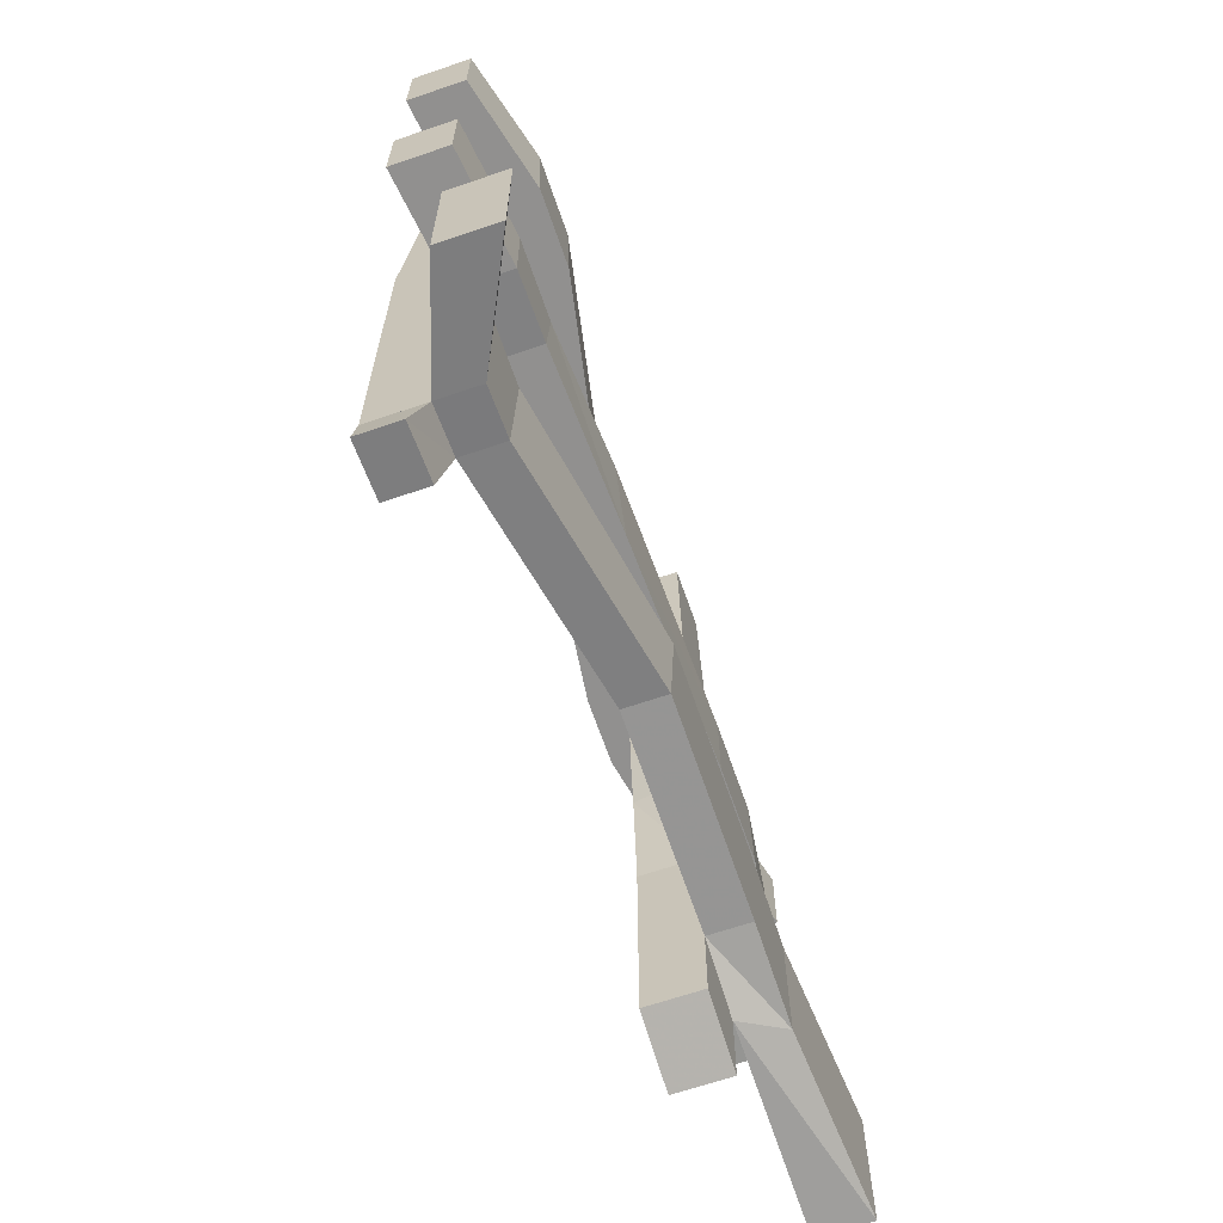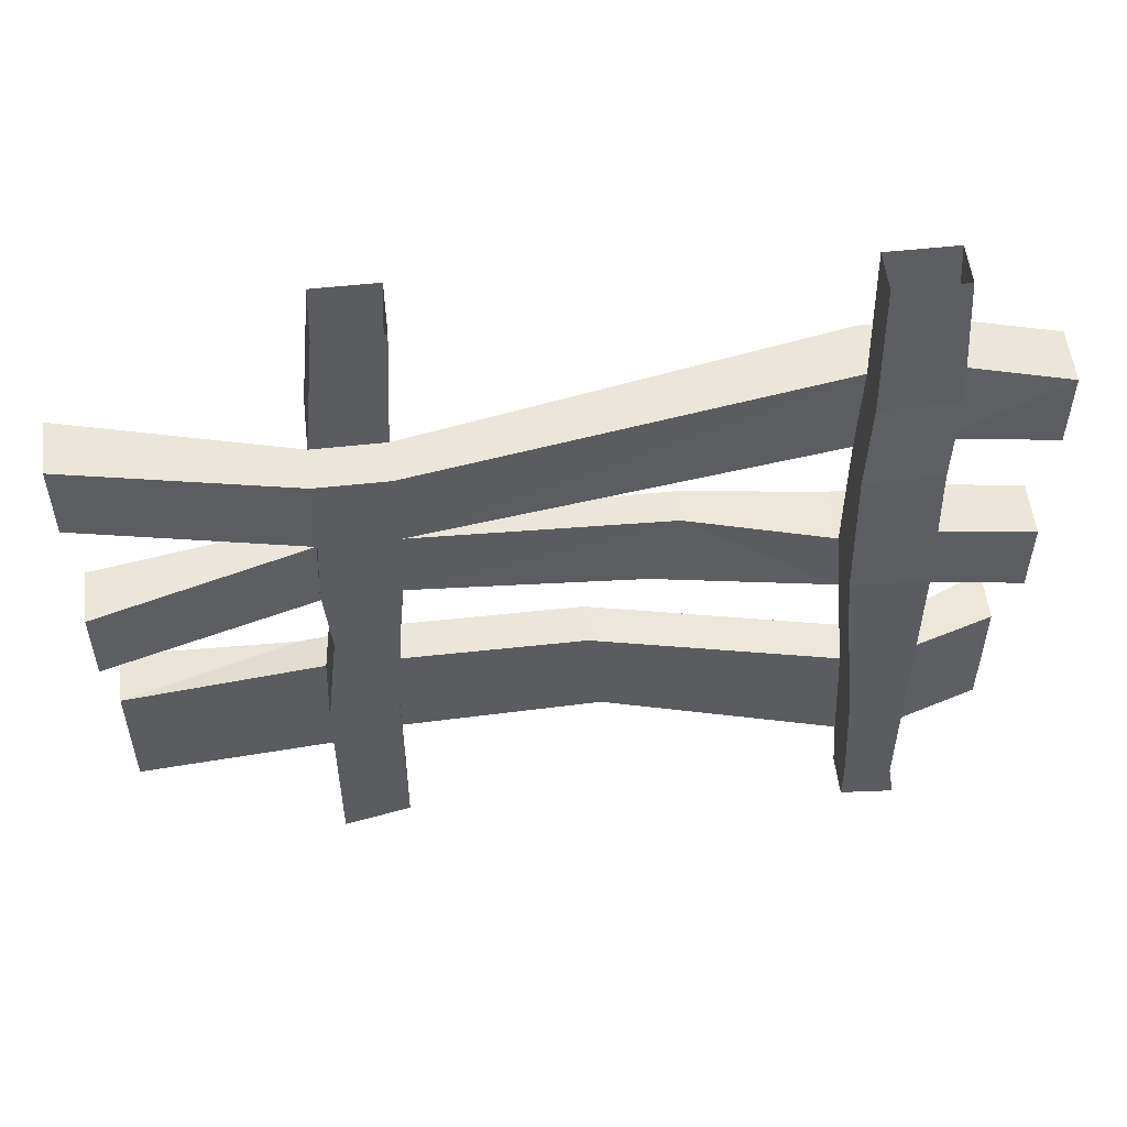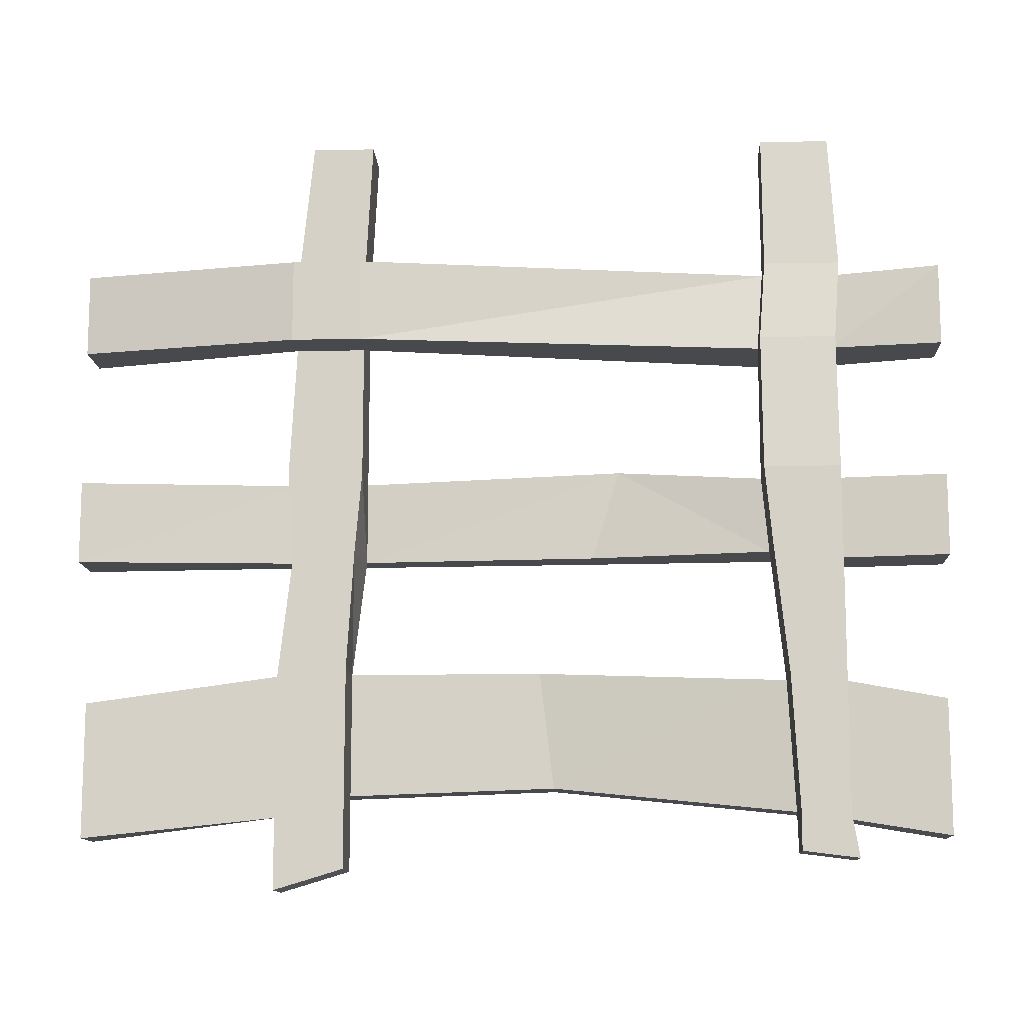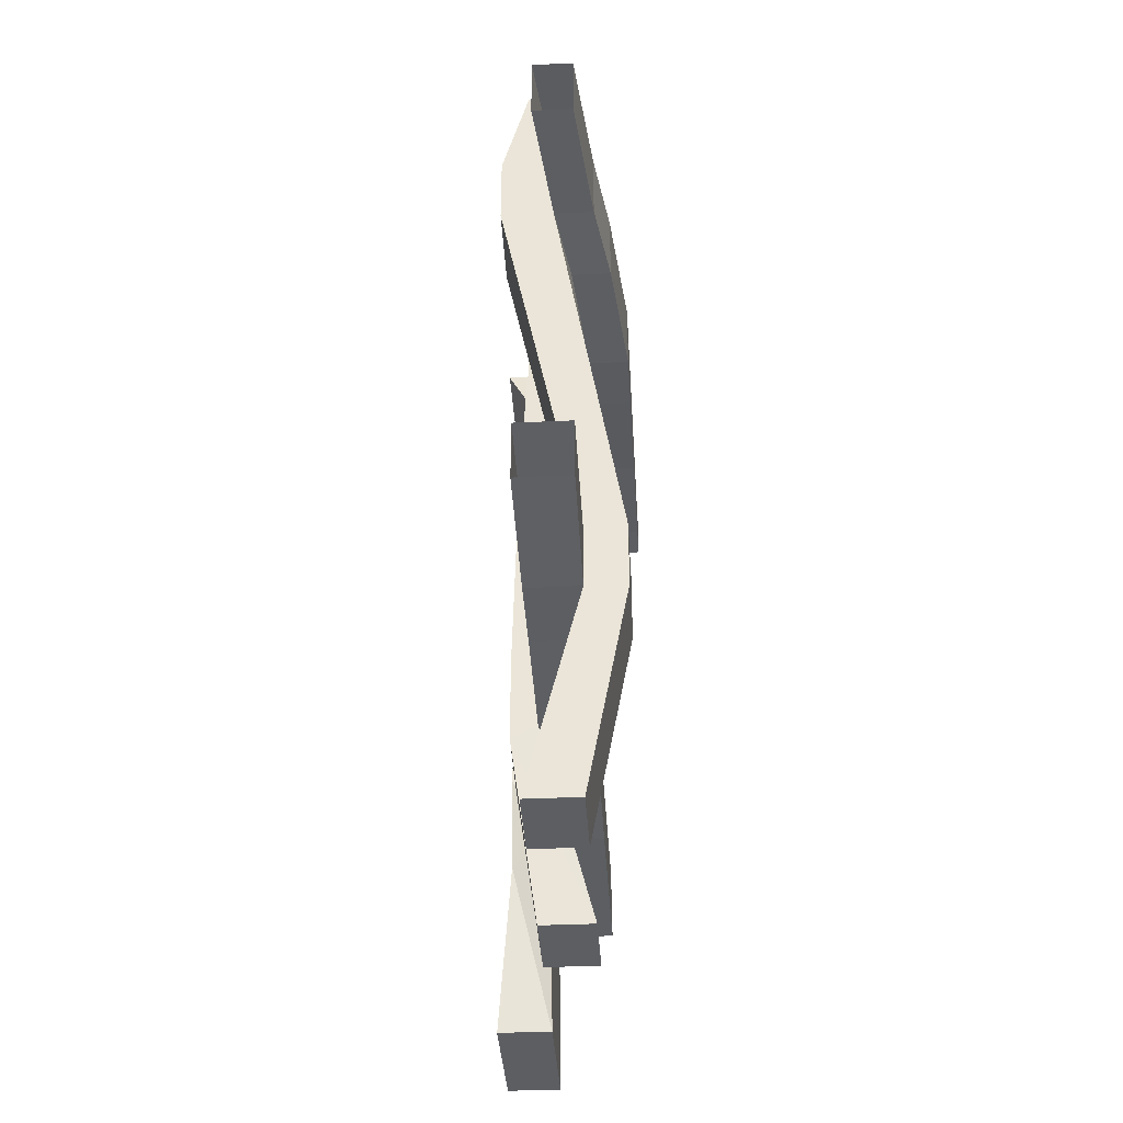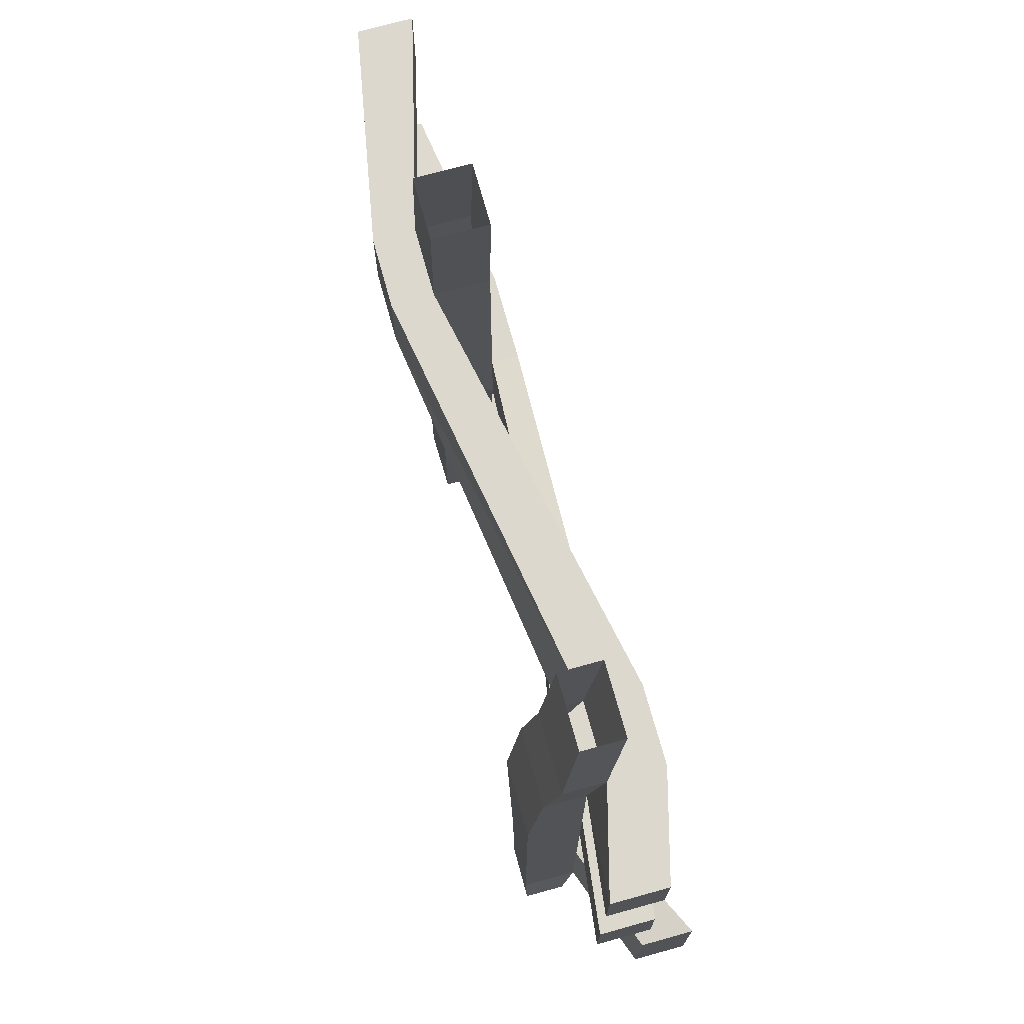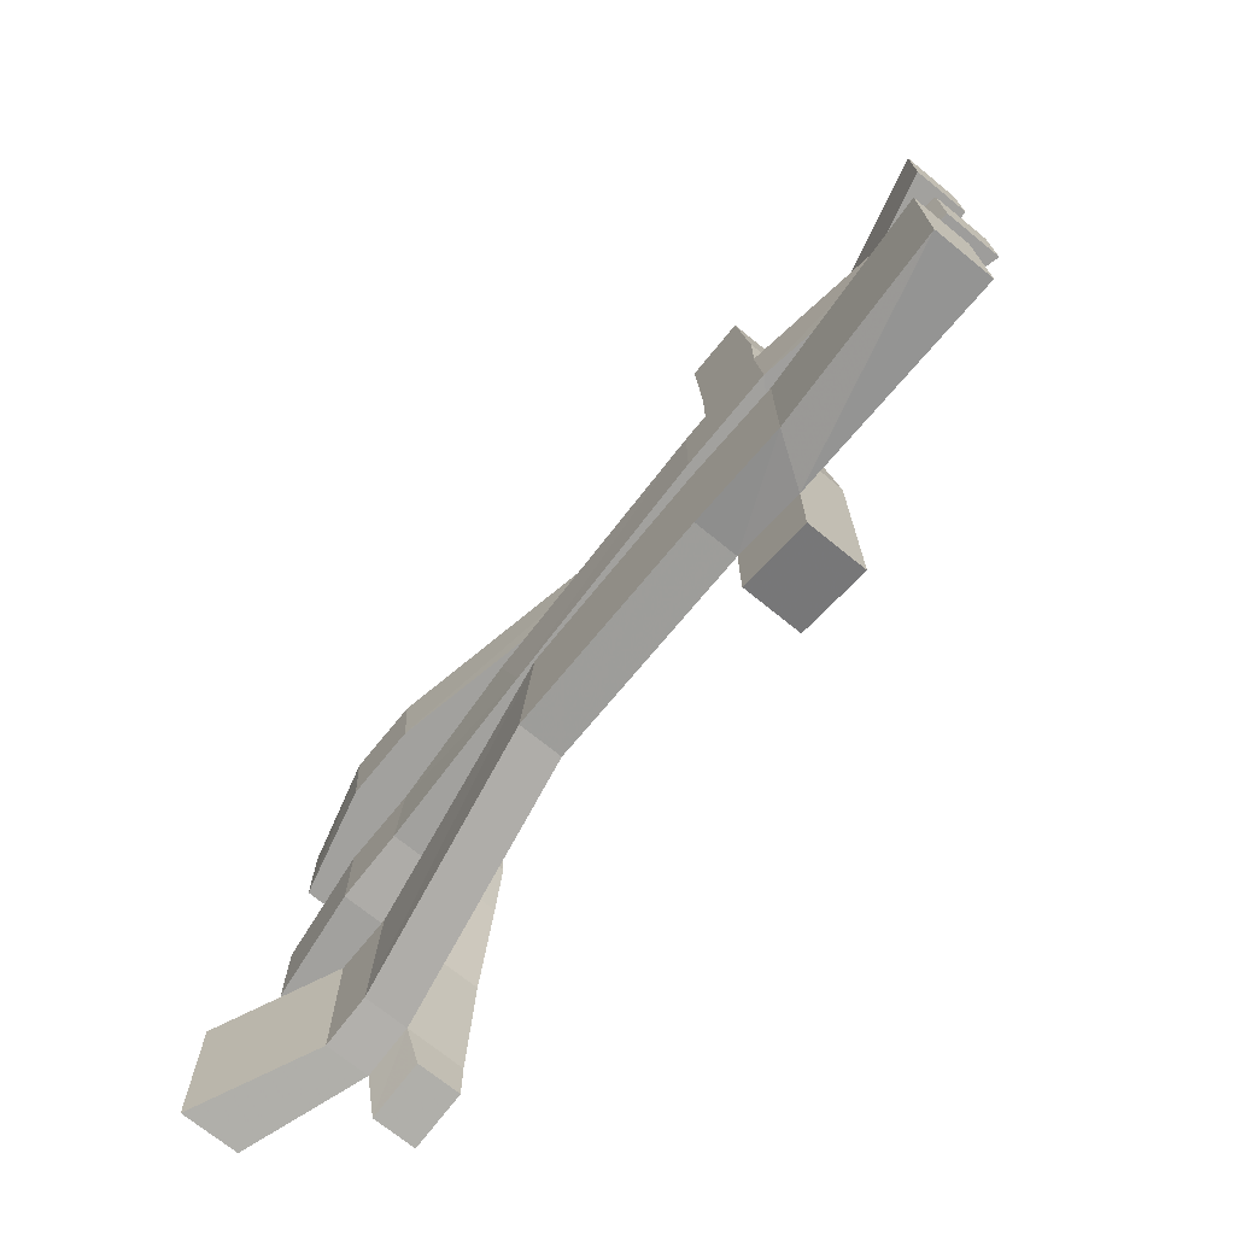
<metadata>
{"format":"obj","ext":"obj","renderer":"f3d","projection":"perspective","resolution":1024,"background":"white","views":[{"elev":-65.7,"azim":19.0,"up":"+Y"},{"elev":54.5,"azim":-96.6,"up":"+Y"},{"elev":-12.2,"azim":-87.2,"up":"+Y"},{"elev":-37.7,"azim":-176.6,"up":"+Z"},{"elev":72.5,"azim":-15.5,"up":"+Y"},{"elev":-72.0,"azim":140.9,"up":"+Y"}]}
</metadata>
<code>
v -0.4844 -0.7891 0.3203
v -0.4844 -0.7969 0.375
v -0.4219 -0.7969 0.375
v -0.4219 -0.7891 0.3203
v -0.4844 -0.8359 0.3203
v -0.4844 -0.6406 0.3125
v -0.4219 -0.6406 0.3125
v -0.375 -0.7578 0.04688
v -0.3281 -0.7578 0.04688
v -0.375 -0.7891 0.3203
v -0.4375 -0.8438 0.3828
v -0.4375 -0.8359 0.3203
v -0.4844 -0.8438 0.3828
v -0.4844 -0.6406 0.375
v -0.4844 -0.4922 0.2969
v -0.4219 -0.4922 0.2969
v -0.4219 -0.5 0.375
v -0.4219 -0.6406 0.375
v -0.375 -0.6406 0.375
v -0.375 -0.6406 0.3125
v -0.375 -0.625 0.03125
v -0.375 -0.7656 -0.1875
v -0.3281 -0.7656 -0.1875
v -0.3281 -0.625 -0.1875
v -0.3281 -0.625 0.03125
v -0.375 -0.7969 0.375
v -0.375 -0.8125 0.5
v -0.375 -0.6562 0.5
v -0.4844 -0.5 0.375
v -0.4844 -0.4062 0.375
v -0.4844 -0.4062 0.2891
v -0.4219 -0.4062 0.2891
v -0.3906 -0.3906 0.125
v -0.3906 -0.4922 0.09375
v -0.3516 -0.4922 0.09375
v -0.3594 -0.4922 0.2969
v -0.3594 -0.5 0.375
v -0.4375 -0.5 0.5
v -0.4375 -0.4062 0.5
v -0.4219 -0.4062 0.375
v -0.3281 -0.6406 -0.2969
v -0.3125 -0.6562 -0.5
v -0.375 -0.6562 -0.5
v -0.375 -0.625 -0.2656
v -0.3281 -0.7812 -0.2969
v -0.3125 -0.8125 -0.5
v -0.375 -0.8125 -0.5
v -0.375 -0.7891 -0.2656
v -0.4375 -0.7812 -0.2656
v -0.4375 -0.6328 -0.2656
v -0.375 -0.4922 -0.25
v -0.375 -0.625 -0.1875
v -0.4375 -0.25 -0.25
v -0.4375 -0.25 -0.1719
v -0.4844 -0.25 -0.1719
v -0.4844 -0.25 -0.25
v -0.375 -0.25 -0.5
v -0.375 -0.1562 -0.5
v -0.4375 -0.1562 -0.25
v -0.375 -0.1562 -0.25
v -0.375 -0.25 -0.25
v -0.4375 -0.3984 -0.2578
v -0.4375 -0.3984 -0.1719
v -0.375 -0.3984 -0.1719
v -0.375 -0.25 -0.1719
v -0.4375 -0.1562 -0.1719
v -0.3438 -0.25 0.2891
v -0.4219 -0.25 0.2891
v -0.4062 -0.1562 0.2969
v -0.4844 -0.1562 -0.1719
v -0.4844 -0.1562 -0.25
v -0.4375 -0.25 -0.5
v -0.4375 -0.1562 -0.5
v -0.4375 0 -0.2344
v -0.375 0 -0.2344
v -0.375 0 -0.1641
v -0.375 -0.1562 -0.1719
v -0.375 -0.3984 -0.2578
v -0.4375 -0.4922 -0.25
v -0.4375 -0.4922 -0.1797
v -0.375 -0.4922 -0.1719
v -0.3516 -0.3906 0.125
v -0.3438 -0.3984 -0.1719
v -0.3438 -0.3984 -0.2734
v -0.4375 -0.4062 -0.5
v -0.4375 -0.5 -0.5
v -0.4375 -0.625 -0.1875
v -0.3438 -0.4922 -0.2812
v -0.3438 -0.4922 -0.1719
v -0.3438 -0.1562 0.2969
v -0.3438 -0.25 0.375
v -0.4219 -0.25 0.375
v -0.4688 -0.25 0.2891
v -0.4531 -0.1562 0.2969
v -0.3906 0 0.2969
v -0.3906 0 0.375
v -0.4062 -0.1562 0.3828
v -0.3438 -0.1562 0.3828
v -0.375 -0.875 -0.2656
v -0.4375 -0.875 -0.2656
v -0.4375 -0.8516 -0.1875
v -0.4375 -0.7656 -0.1875
v -0.3125 -0.8125 0.5
v -0.3125 -0.6562 0.5
v -0.375 -0.25 0.5
v -0.4375 -0.25 0.5
v -0.4375 -0.1562 0.5
v -0.4531 -0.1562 0.3828
v -0.4688 -0.25 0.375
v -0.4375 0 0.2969
v -0.4375 0 0.375
v -0.375 -0.4062 -0.5
v -0.375 -0.5 -0.5
v -0.3594 -0.4062 0.2891
v -0.3594 -0.4062 0.375
v -0.375 -0.4062 0.5
v -0.375 -0.5 0.5
v -0.375 -0.1562 0.5
v -0.375 -0.8516 -0.1875
v -0.4375 0 -0.1641
f 1 2 3
f 1 3 4
f 1 4 5
f 1 5 2
f 1 2 6
f 1 6 7
f 1 7 4
f 4 7 8
f 4 8 9
f 4 9 10
f 4 10 3
f 4 3 11
f 4 11 12
f 4 12 5
f 5 12 13
f 5 13 2
f 2 13 11
f 2 11 3
f 2 3 14
f 2 14 6
f 6 14 15
f 6 15 16
f 6 16 7
f 7 16 17
f 7 17 18
f 7 18 19
f 7 19 20
f 7 20 21
f 7 21 8
f 8 21 22
f 8 22 23
f 8 23 9
f 9 23 24
f 9 24 25
f 9 25 10
f 10 25 20
f 10 20 26
f 10 26 3
f 3 26 27
f 3 27 28
f 3 28 18
f 3 18 14
f 14 18 29
f 14 29 15
f 15 29 30
f 15 30 31
f 15 31 32
f 15 32 16
f 16 32 33
f 16 33 34
f 16 34 35
f 16 35 36
f 16 36 17
f 17 36 37
f 17 37 38
f 17 38 39
f 17 39 40
f 17 40 30
f 17 30 29
f 17 29 18
f 13 12 11
f 41 42 43
f 41 43 44
f 41 44 24
f 41 24 23
f 41 23 45
f 41 45 42
f 42 45 46
f 42 46 47
f 42 47 43
f 43 47 44
f 44 47 48
f 44 48 49
f 44 49 50
f 44 50 51
f 44 51 52
f 44 52 24
f 24 52 25
f 25 52 21
f 25 21 20
f 46 45 48
f 46 48 47
f 53 54 55
f 53 55 56
f 53 56 57
f 53 57 58
f 53 58 59
f 53 59 60
f 53 60 61
f 53 61 62
f 53 62 54
f 54 62 63
f 54 63 64
f 54 64 65
f 54 65 66
f 54 66 67
f 54 67 68
f 54 68 55
f 55 68 69
f 55 69 70
f 55 70 56
f 56 70 71
f 56 71 72
f 56 72 57
f 57 72 58
f 58 72 73
f 58 73 59
f 59 73 71
f 59 71 66
f 59 66 74
f 59 74 75
f 59 75 60
f 60 75 76
f 60 76 77
f 60 77 65
f 60 65 61
f 61 65 64
f 61 64 78
f 61 78 62
f 62 78 79
f 62 79 63
f 63 79 80
f 63 80 81
f 63 81 64
f 64 81 33
f 64 33 82
f 64 82 83
f 64 83 78
f 78 83 84
f 78 84 85
f 78 85 86
f 78 86 51
f 78 51 79
f 79 51 50
f 79 50 80
f 80 50 87
f 80 87 52
f 80 52 81
f 81 52 51
f 81 51 88
f 81 88 89
f 81 89 34
f 81 34 33
f 66 71 70
f 66 70 90
f 66 90 67
f 67 90 91
f 67 91 92
f 67 92 68
f 68 92 40
f 68 40 32
f 68 32 31
f 68 31 93
f 68 93 69
f 69 93 94
f 69 94 95
f 69 95 96
f 69 96 97
f 69 97 98
f 69 98 90
f 69 90 70
f 71 73 72
f 45 23 22
f 45 22 48
f 48 22 99
f 48 99 100
f 48 100 49
f 49 100 101
f 49 101 102
f 49 102 50
f 50 102 87
f 87 102 22
f 87 22 52
f 52 22 21
f 26 103 27
f 27 103 28
f 28 103 104
f 28 104 18
f 18 104 19
f 19 104 103
f 19 103 26
f 19 26 20
f 90 98 91
f 91 98 105
f 91 105 106
f 91 106 92
f 92 106 107
f 92 107 97
f 92 97 108
f 92 108 109
f 92 109 40
f 40 109 30
f 30 109 31
f 31 109 93
f 93 109 94
f 94 109 108
f 94 108 110
f 94 110 95
f 108 111 110
f 111 108 97
f 111 97 96
f 84 83 89
f 84 89 88
f 84 88 112
f 84 112 85
f 85 112 86
f 86 112 113
f 86 113 51
f 51 113 88
f 88 113 112
f 114 115 37
f 114 37 36
f 114 36 35
f 114 35 82
f 114 82 33
f 114 33 32
f 114 32 115
f 115 32 40
f 115 40 116
f 115 116 117
f 115 117 37
f 37 117 38
f 38 117 39
f 39 117 116
f 39 116 40
f 98 118 105
f 105 118 107
f 105 107 106
f 118 98 97
f 118 97 107
f 99 119 101
f 99 101 100
f 22 119 99
f 119 22 102
f 119 102 101
f 120 66 77
f 120 77 76
f 66 120 74
f 65 77 66
f 32 16 36
f 32 36 114
f 89 35 34
f 35 89 83
f 35 83 82
f 83 89 81
f 83 81 64

</code>
